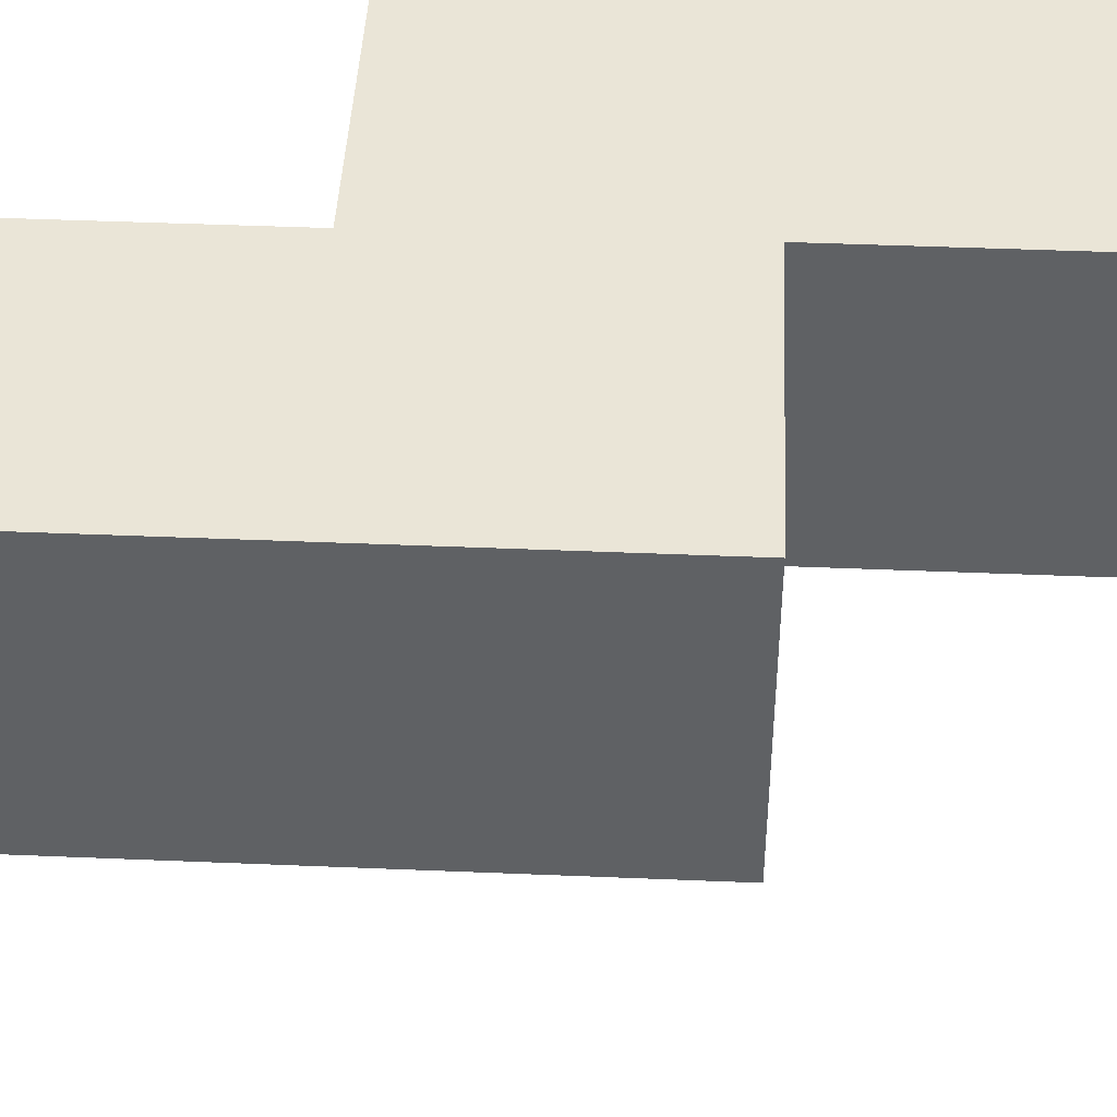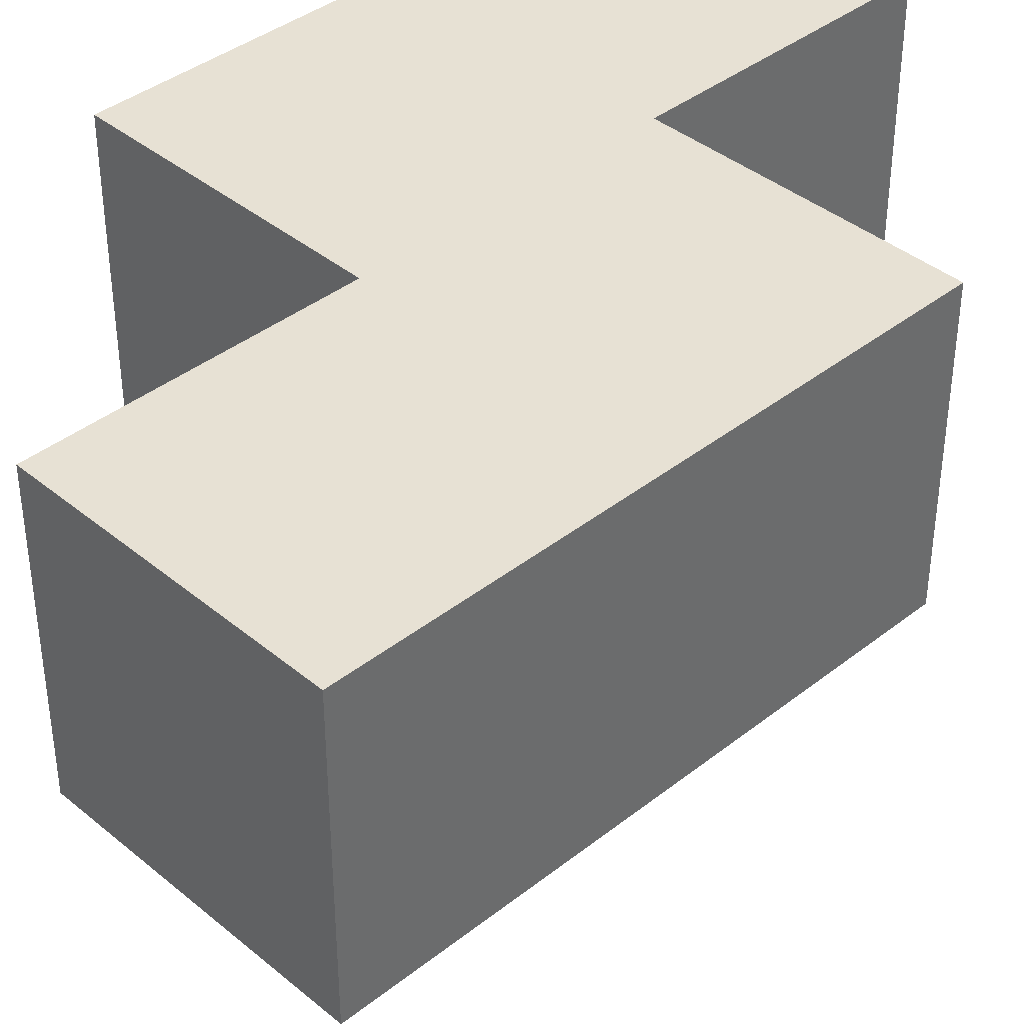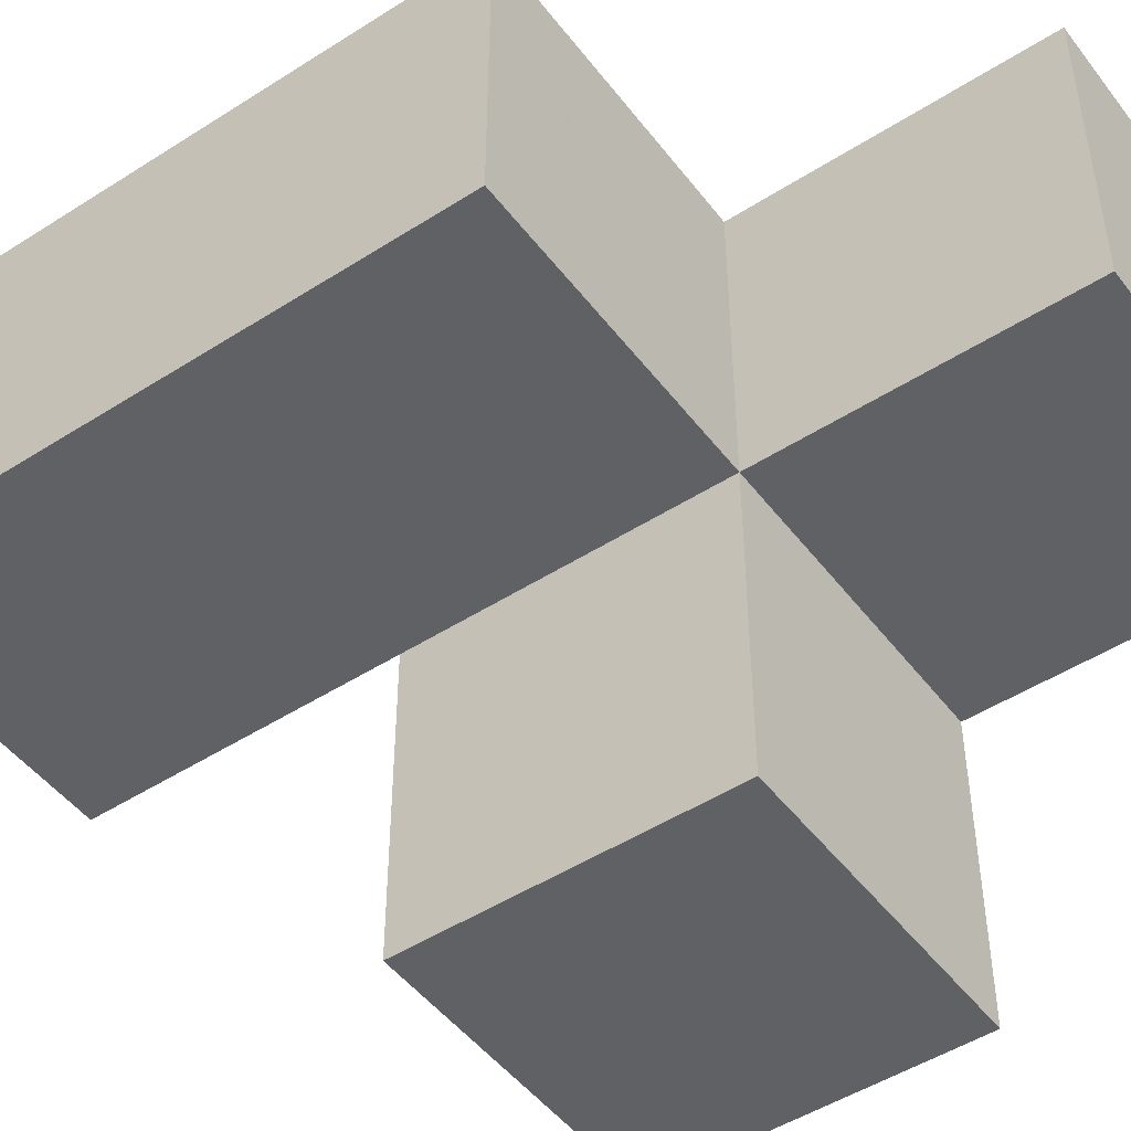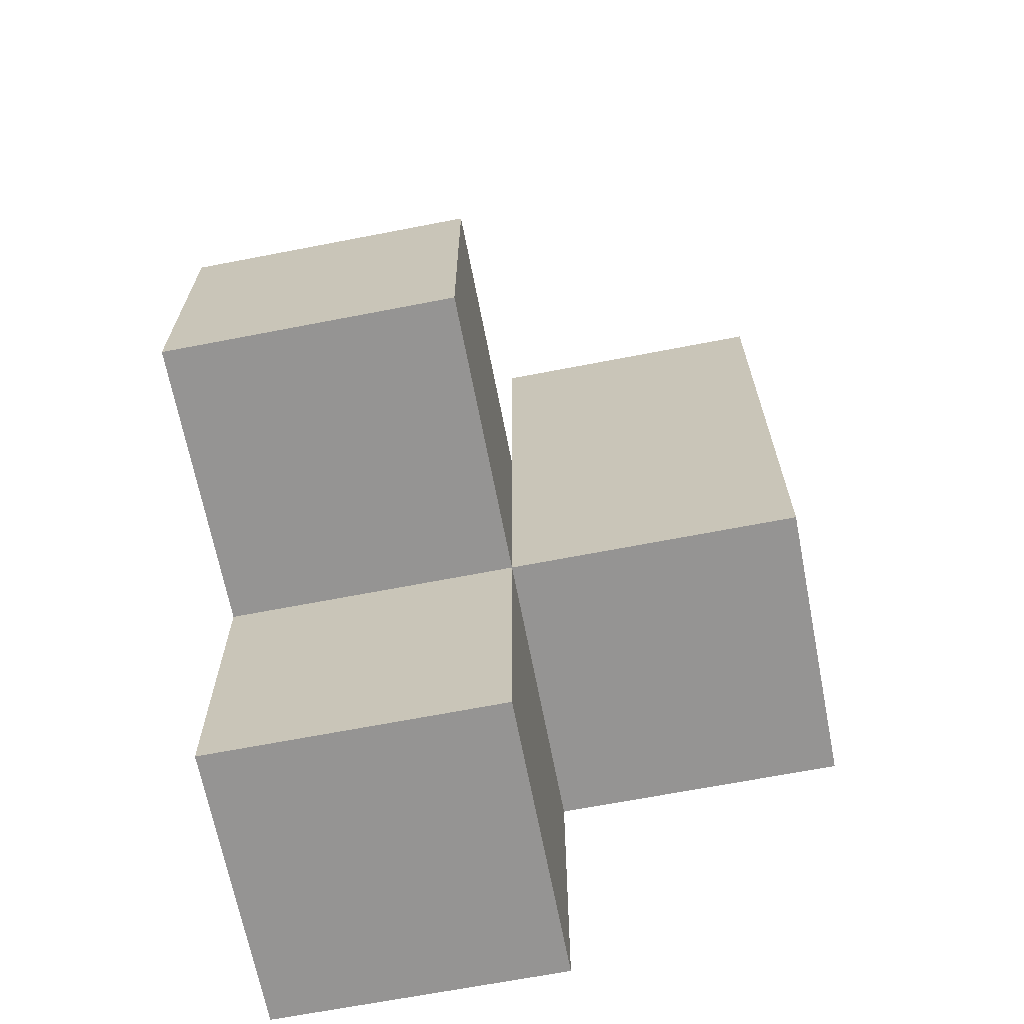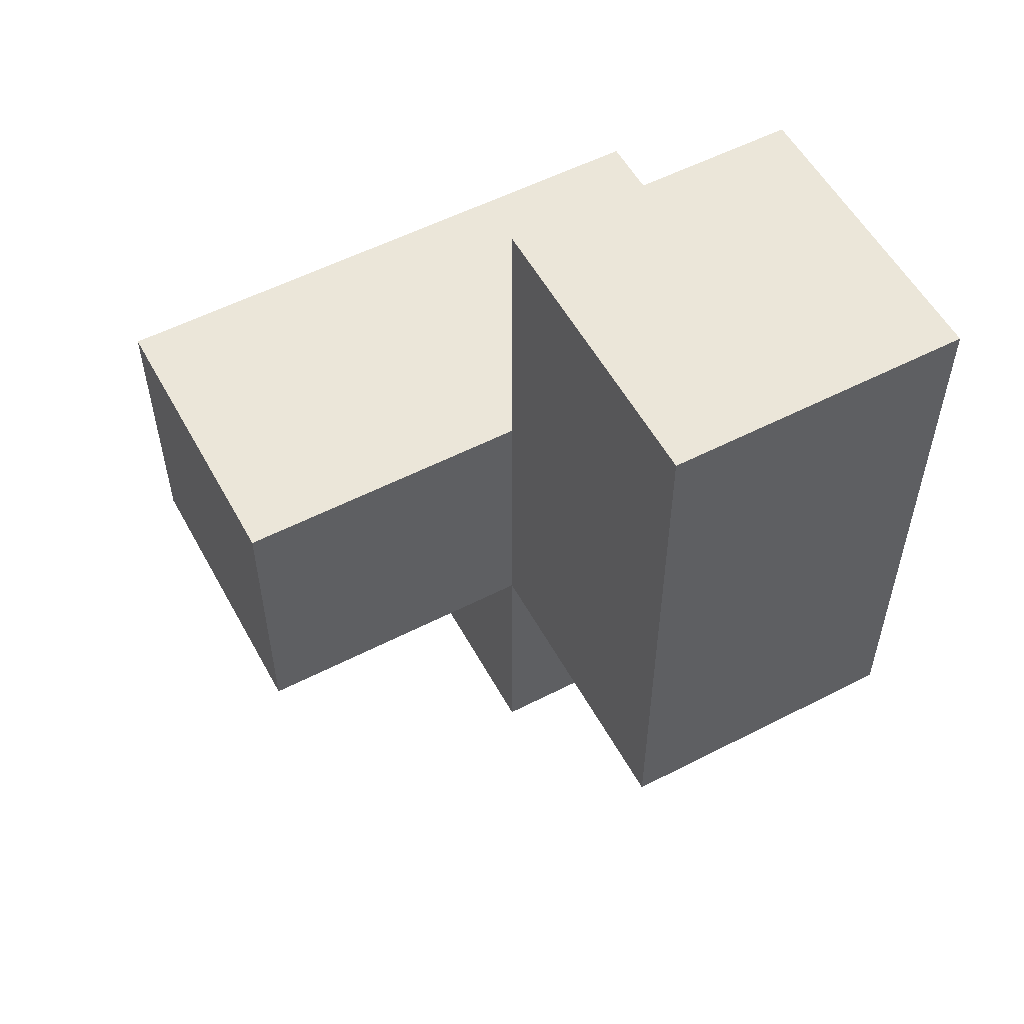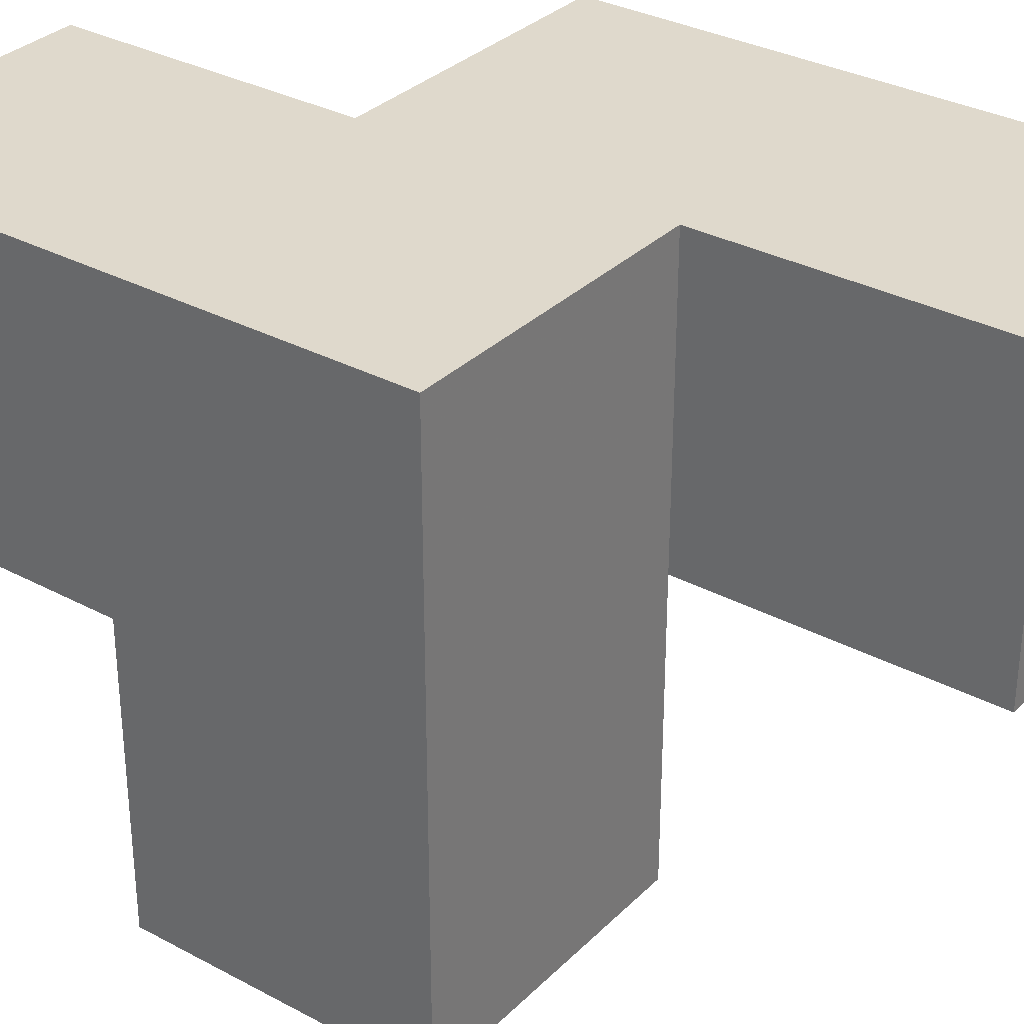
<metadata>
{"format":"obj","ext":"obj","renderer":"f3d","projection":"perspective","resolution":1024,"background":"white","views":[{"elev":44.3,"azim":92.8,"up":"+Y"},{"elev":39.6,"azim":45.7,"up":"+Y"},{"elev":-48.5,"azim":125.6,"up":"+Y"},{"elev":-67.2,"azim":11.0,"up":"+Z"},{"elev":55.2,"azim":61.6,"up":"+Z"},{"elev":32.3,"azim":-53.2,"up":"+Y"}]}
</metadata>
<code>
v 1.999 2.002 2.005
v 1.999 1.012 2.995
v 1.009 2.002 2.005
v 1.009 2.992 2.995
v 2.989 2.002 3.985
v 2.989 2.992 2.005
v 1.999 2.992 2.995
v 1.009 1.012 2.995
v 1.999 2.002 3.985
v 1.999 1.012 2.005
v 1.999 2.002 1.015
v 1.009 2.002 1.015
v 1.009 2.992 2.005
v 2.989 2.002 2.995
v 2.989 2.992 3.985
v 1.999 2.992 2.005
v 1.009 1.012 2.005
v 1.999 2.002 2.995
v 1.009 2.992 1.015
v 1.009 2.002 2.995
v 2.989 2.002 2.005
v 2.989 2.992 2.995
v 1.999 2.992 3.985
v 1.999 2.992 1.015
f 20 18 4
f 7 4 18
f 16 13 7
f 4 7 13
f 13 3 4
f 20 4 3
f 11 12 24
f 19 24 12
f 12 11 3
f 1 3 11
f 24 19 16
f 13 16 19
f 19 12 13
f 3 13 12
f 11 24 1
f 16 1 24
f 21 1 6
f 16 6 1
f 1 21 18
f 14 18 21
f 6 16 22
f 7 22 16
f 21 6 14
f 22 14 6
f 10 17 1
f 3 1 17
f 8 2 20
f 18 20 2
f 17 10 8
f 2 8 10
f 3 17 20
f 8 20 17
f 10 1 2
f 18 2 1
f 9 5 23
f 15 23 5
f 18 14 9
f 5 9 14
f 22 7 15
f 23 15 7
f 7 18 23
f 9 23 18
f 14 22 5
f 15 5 22

</code>
